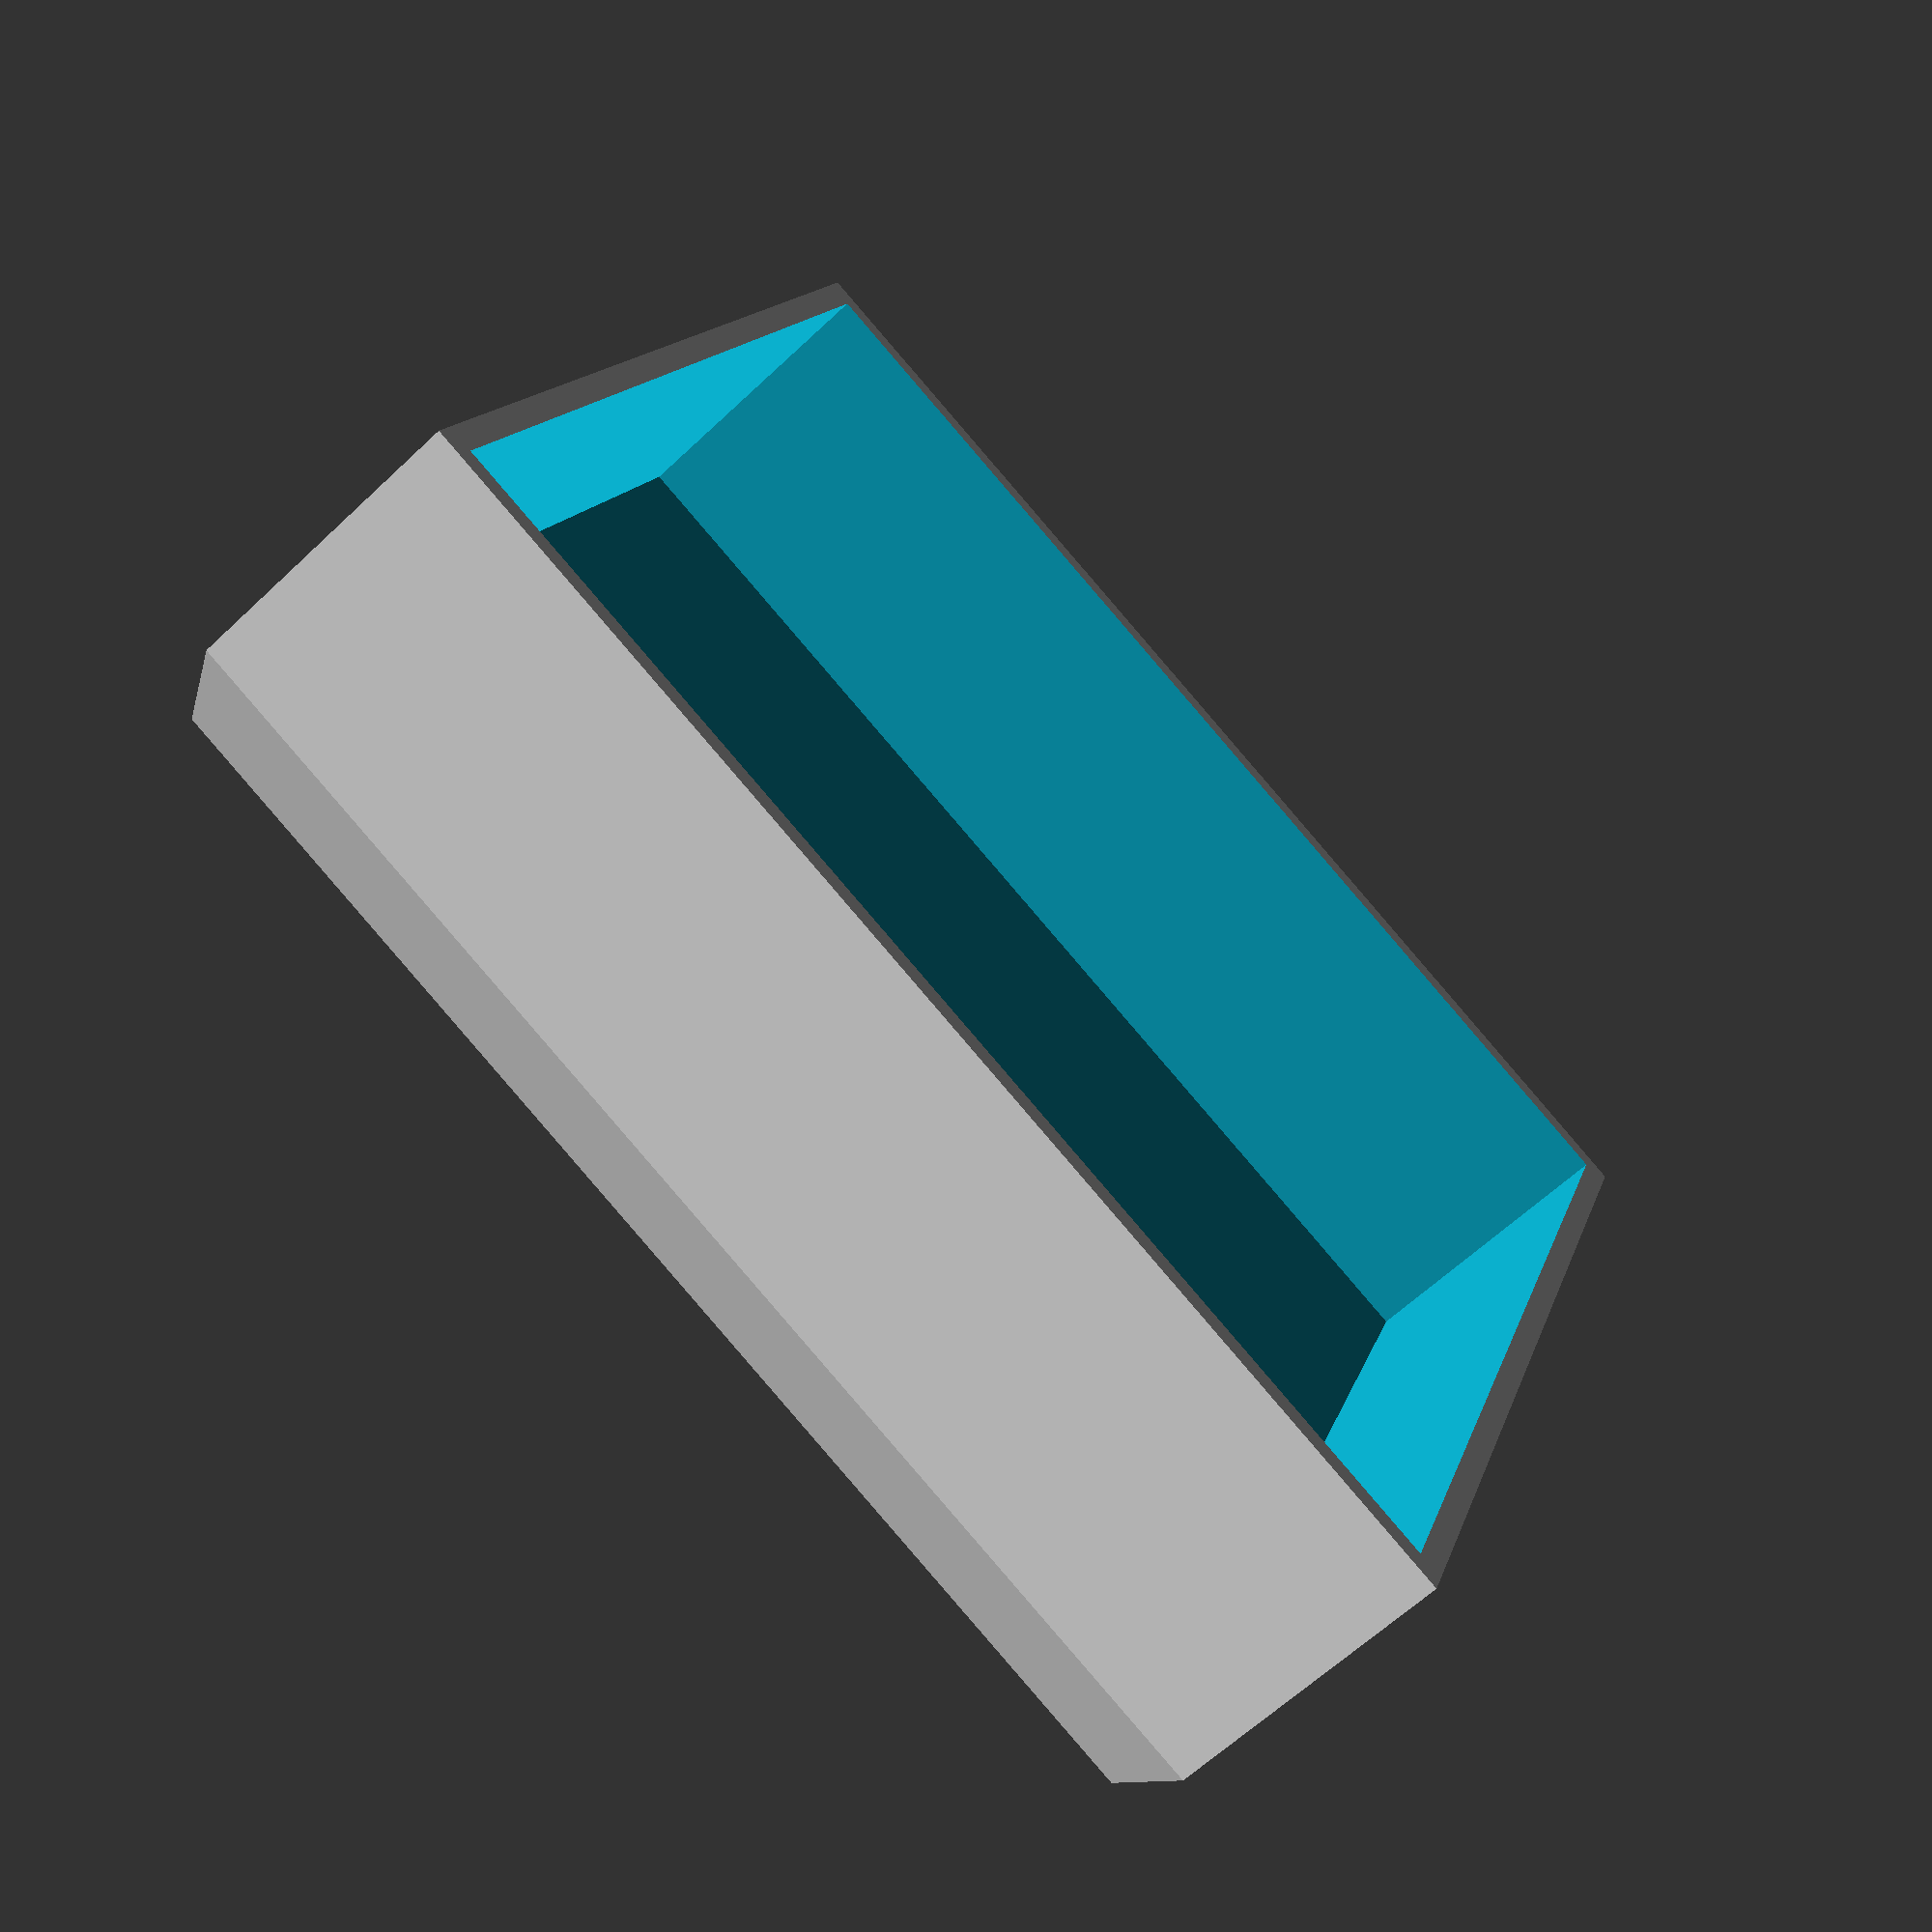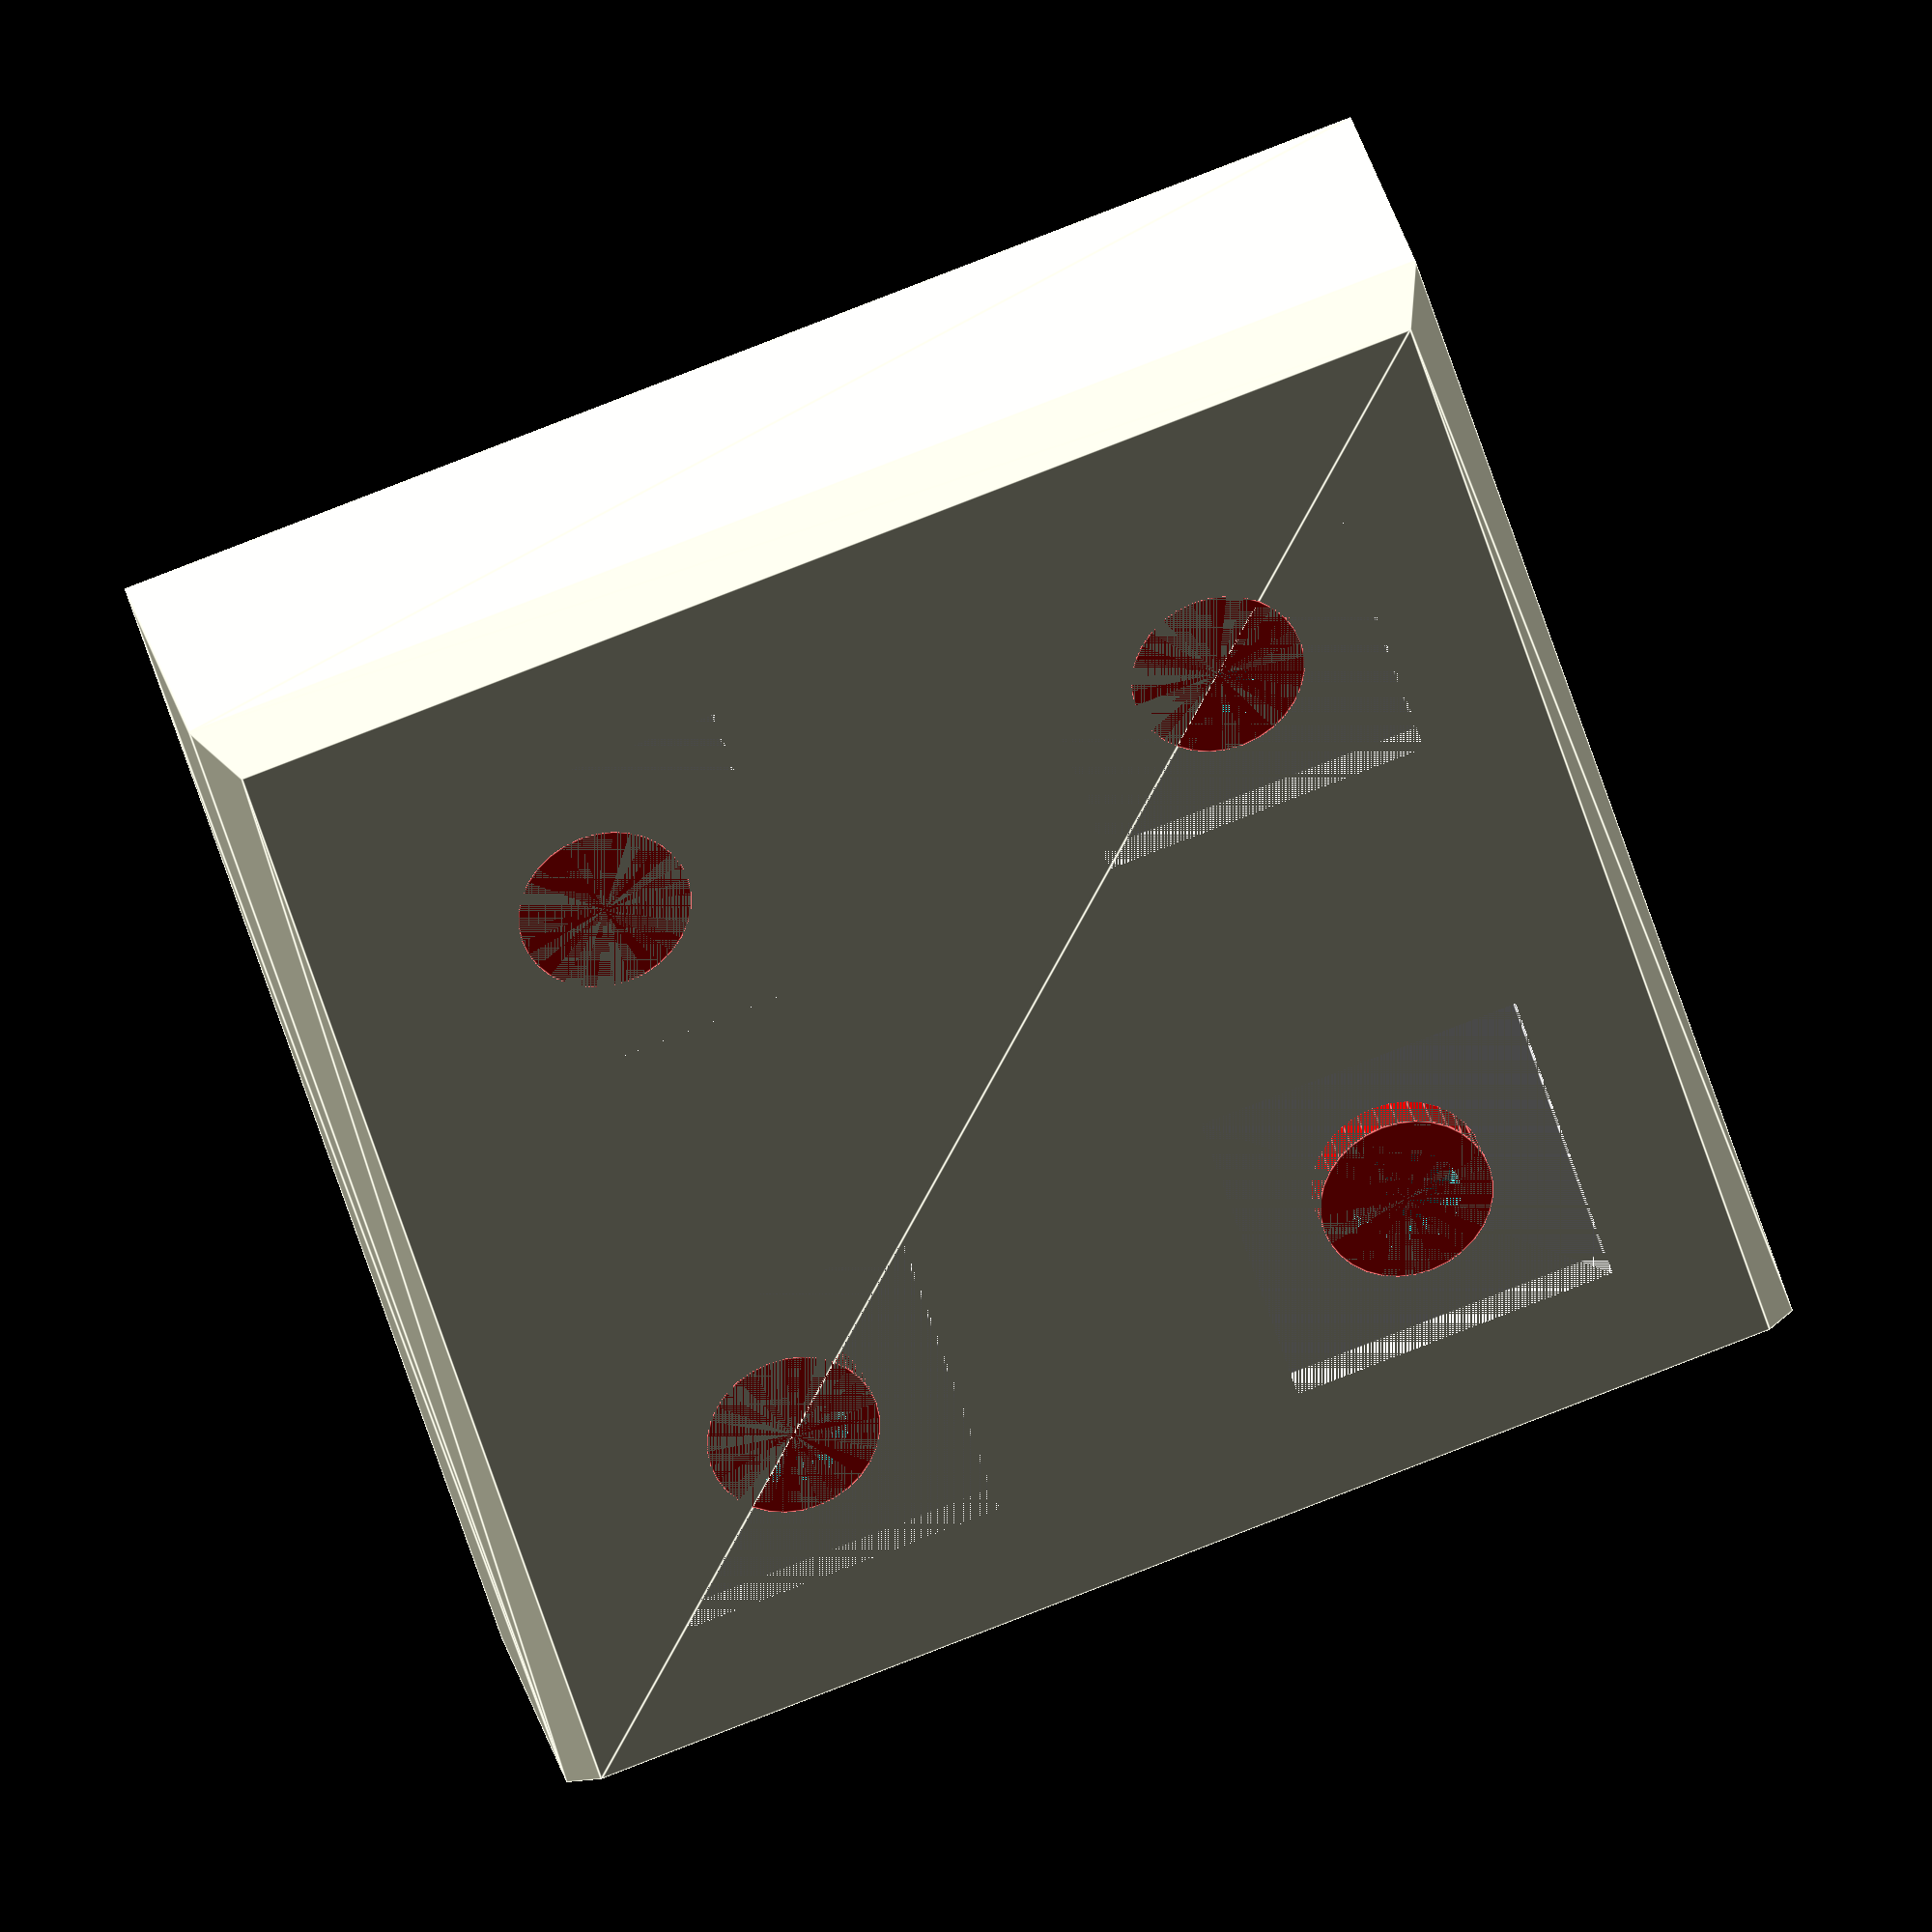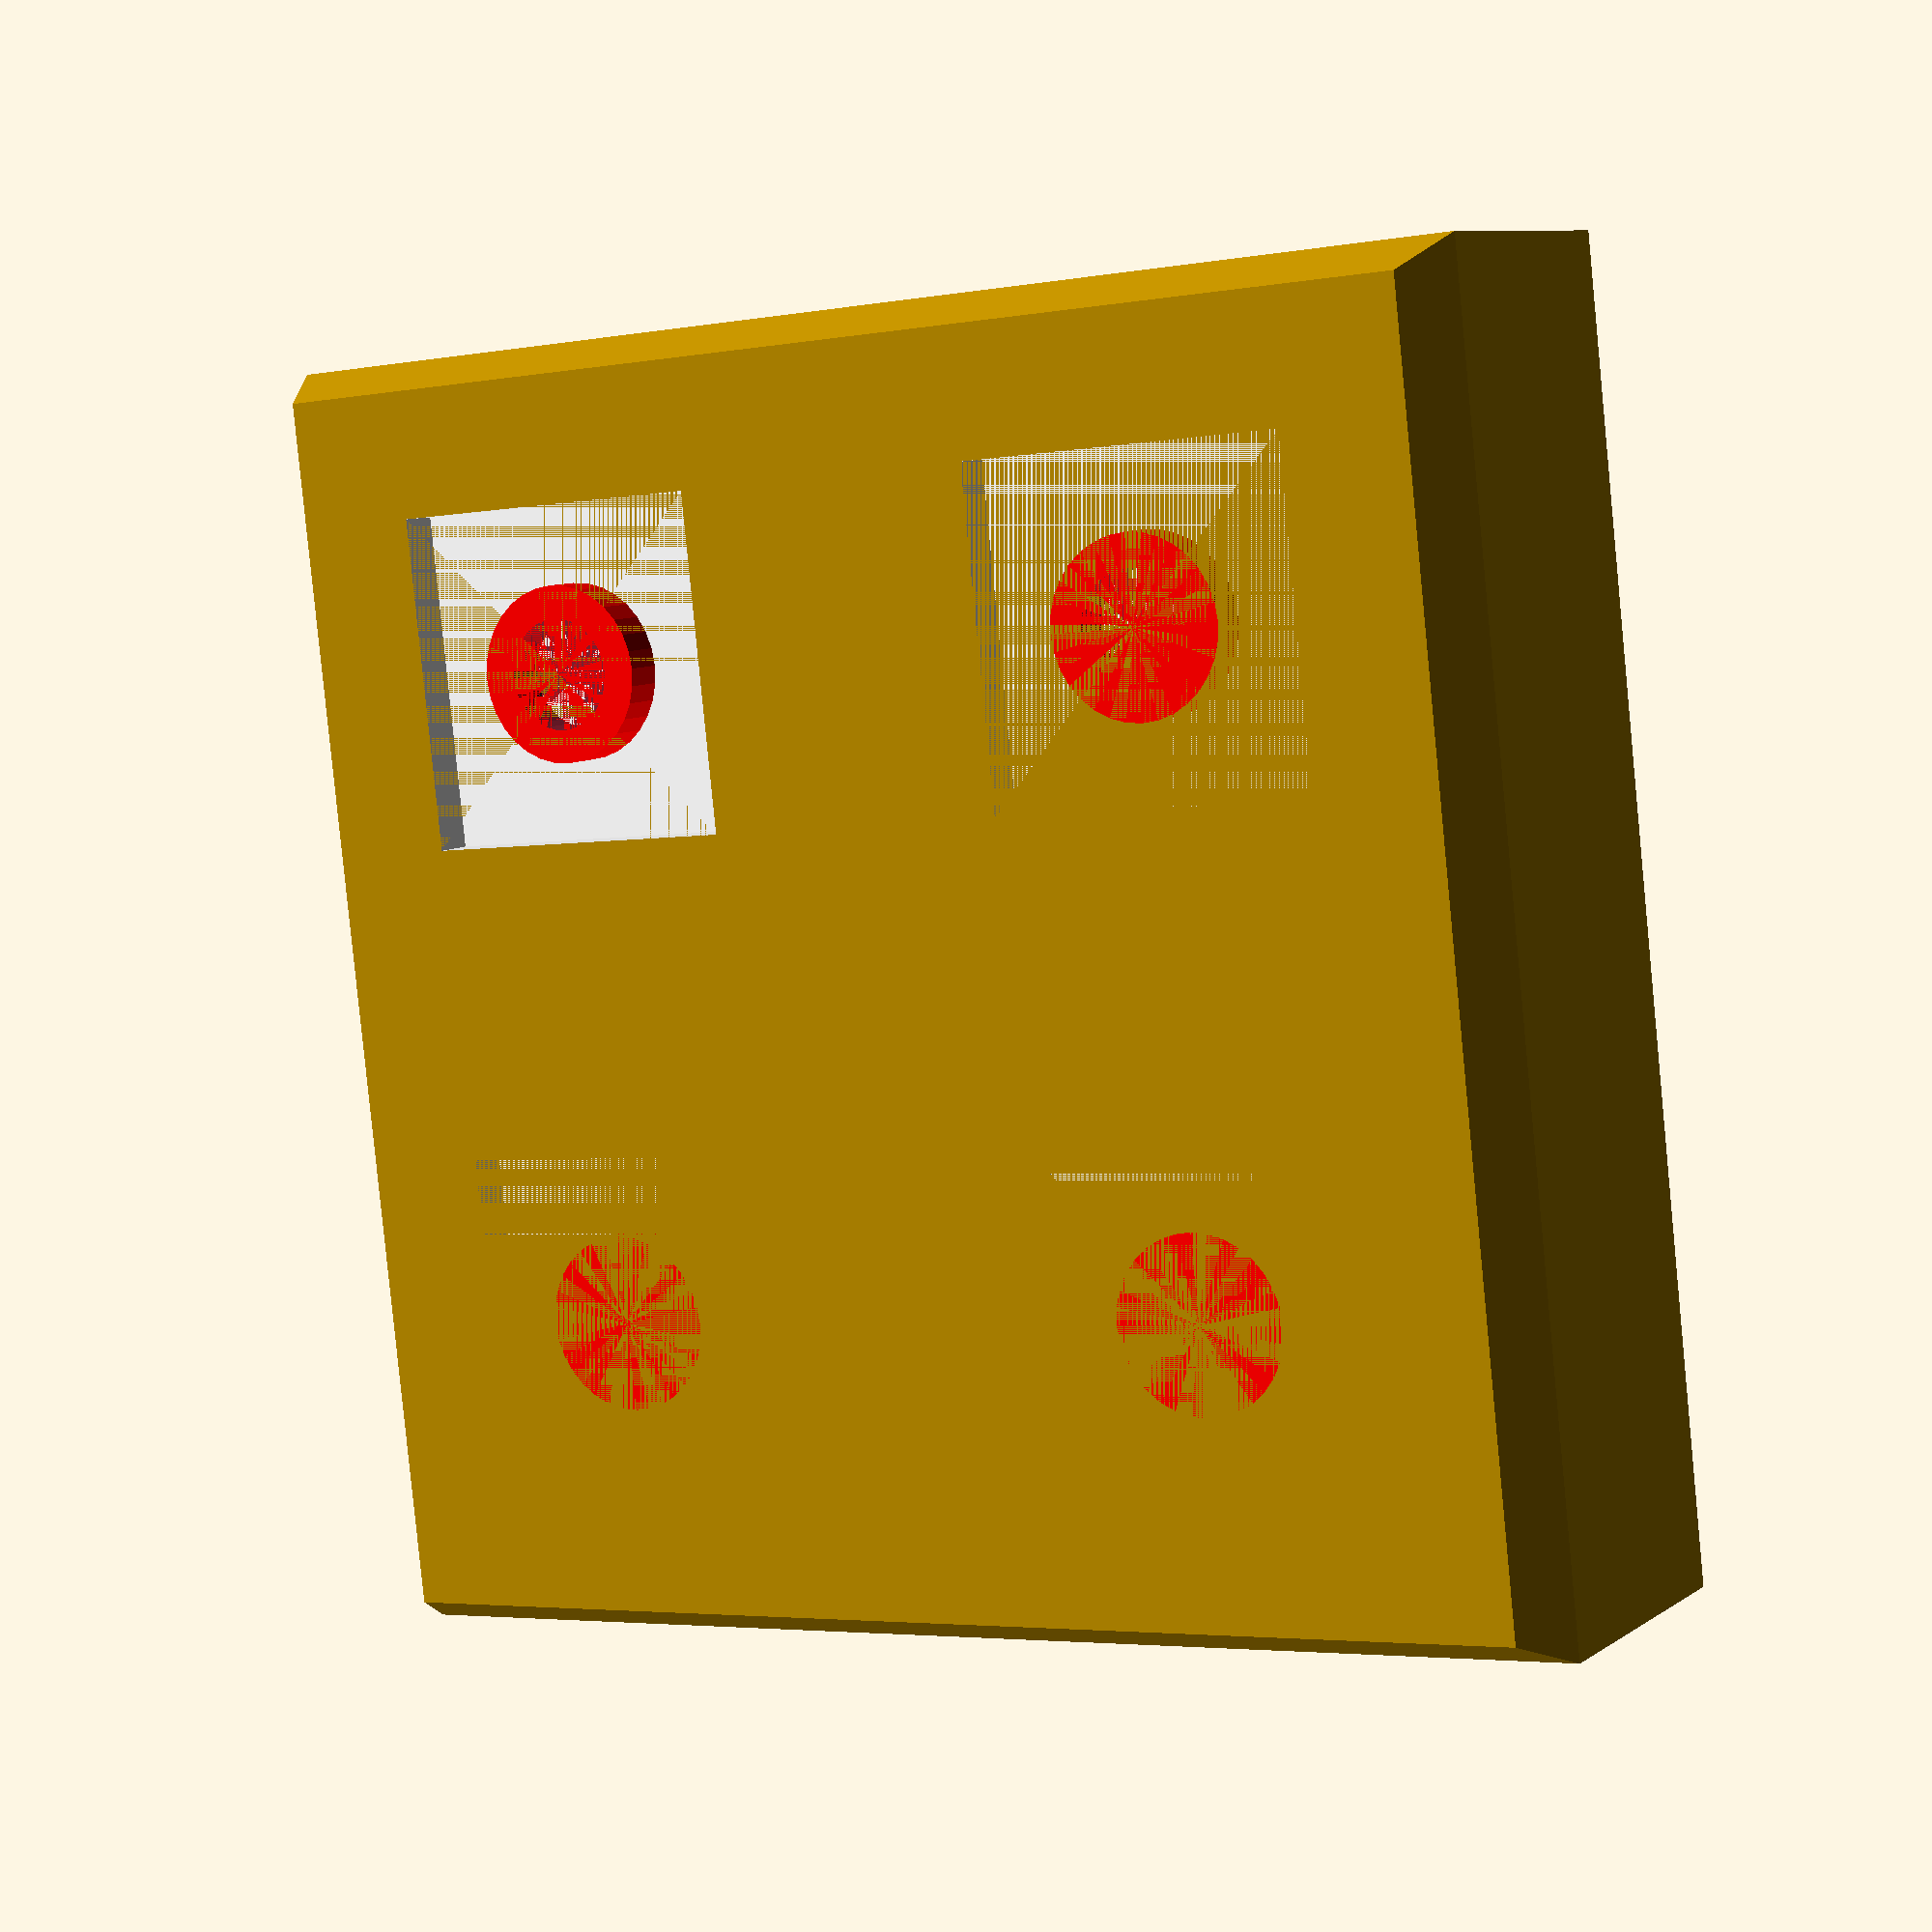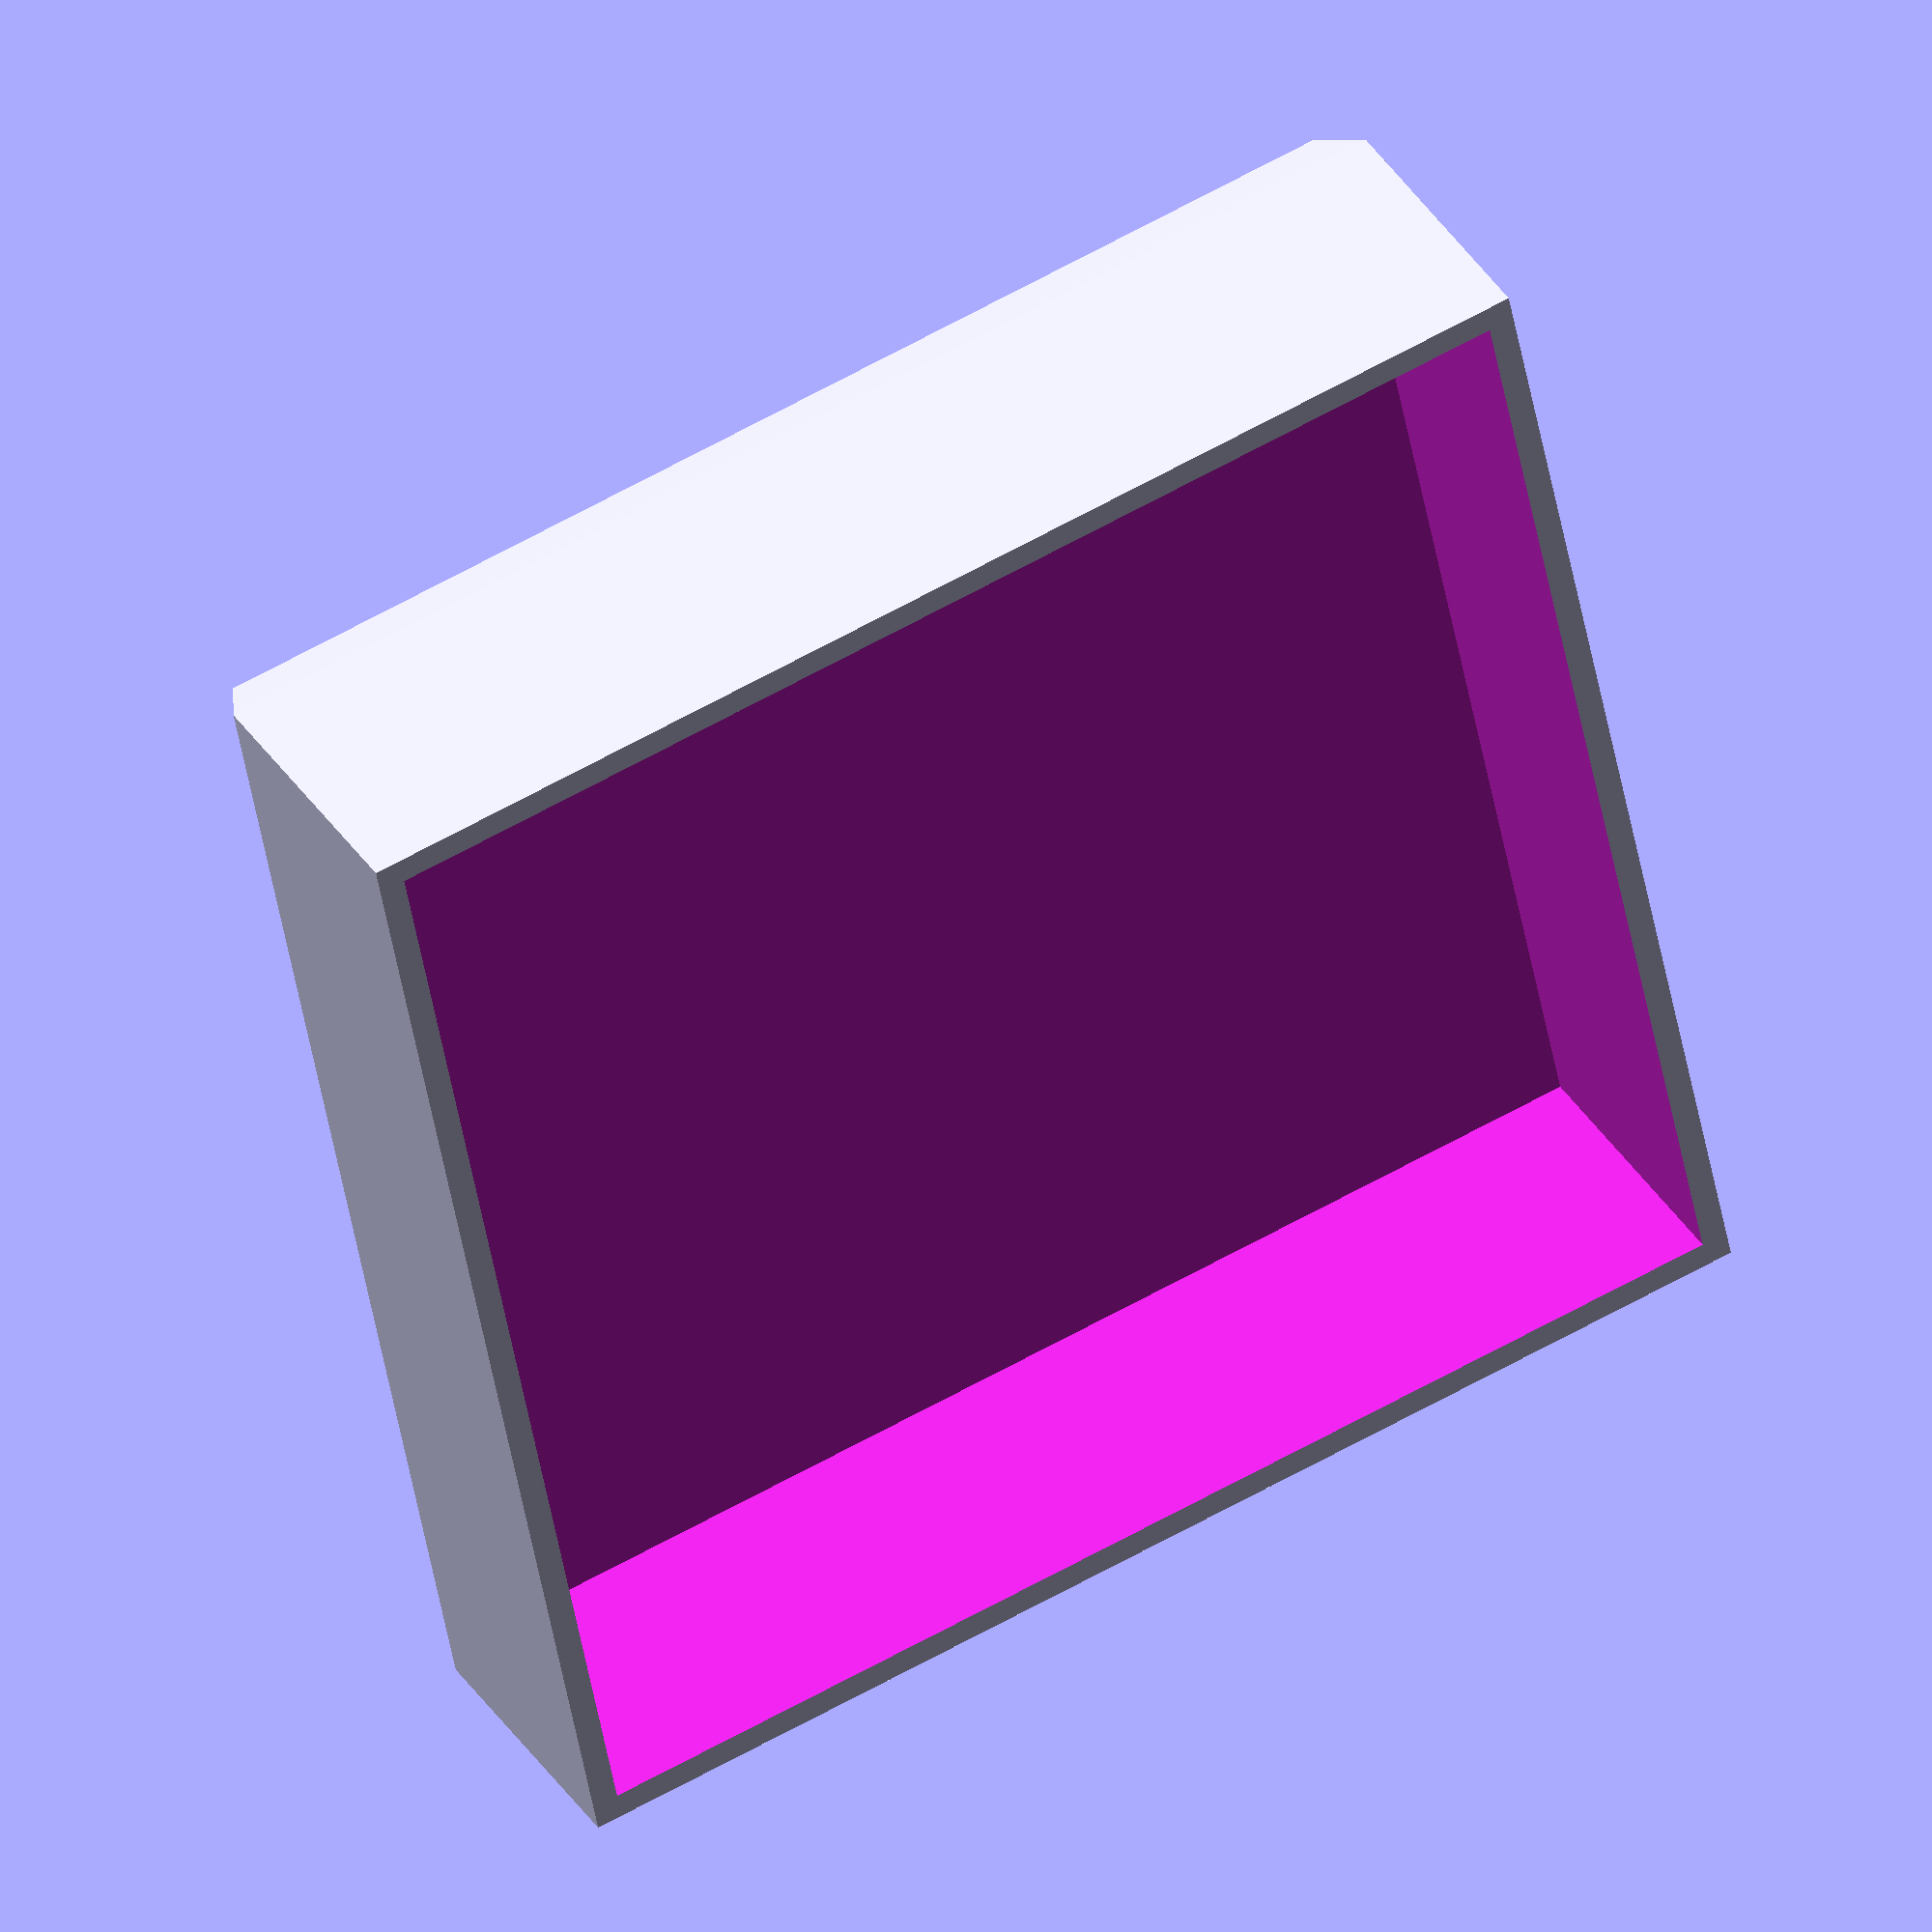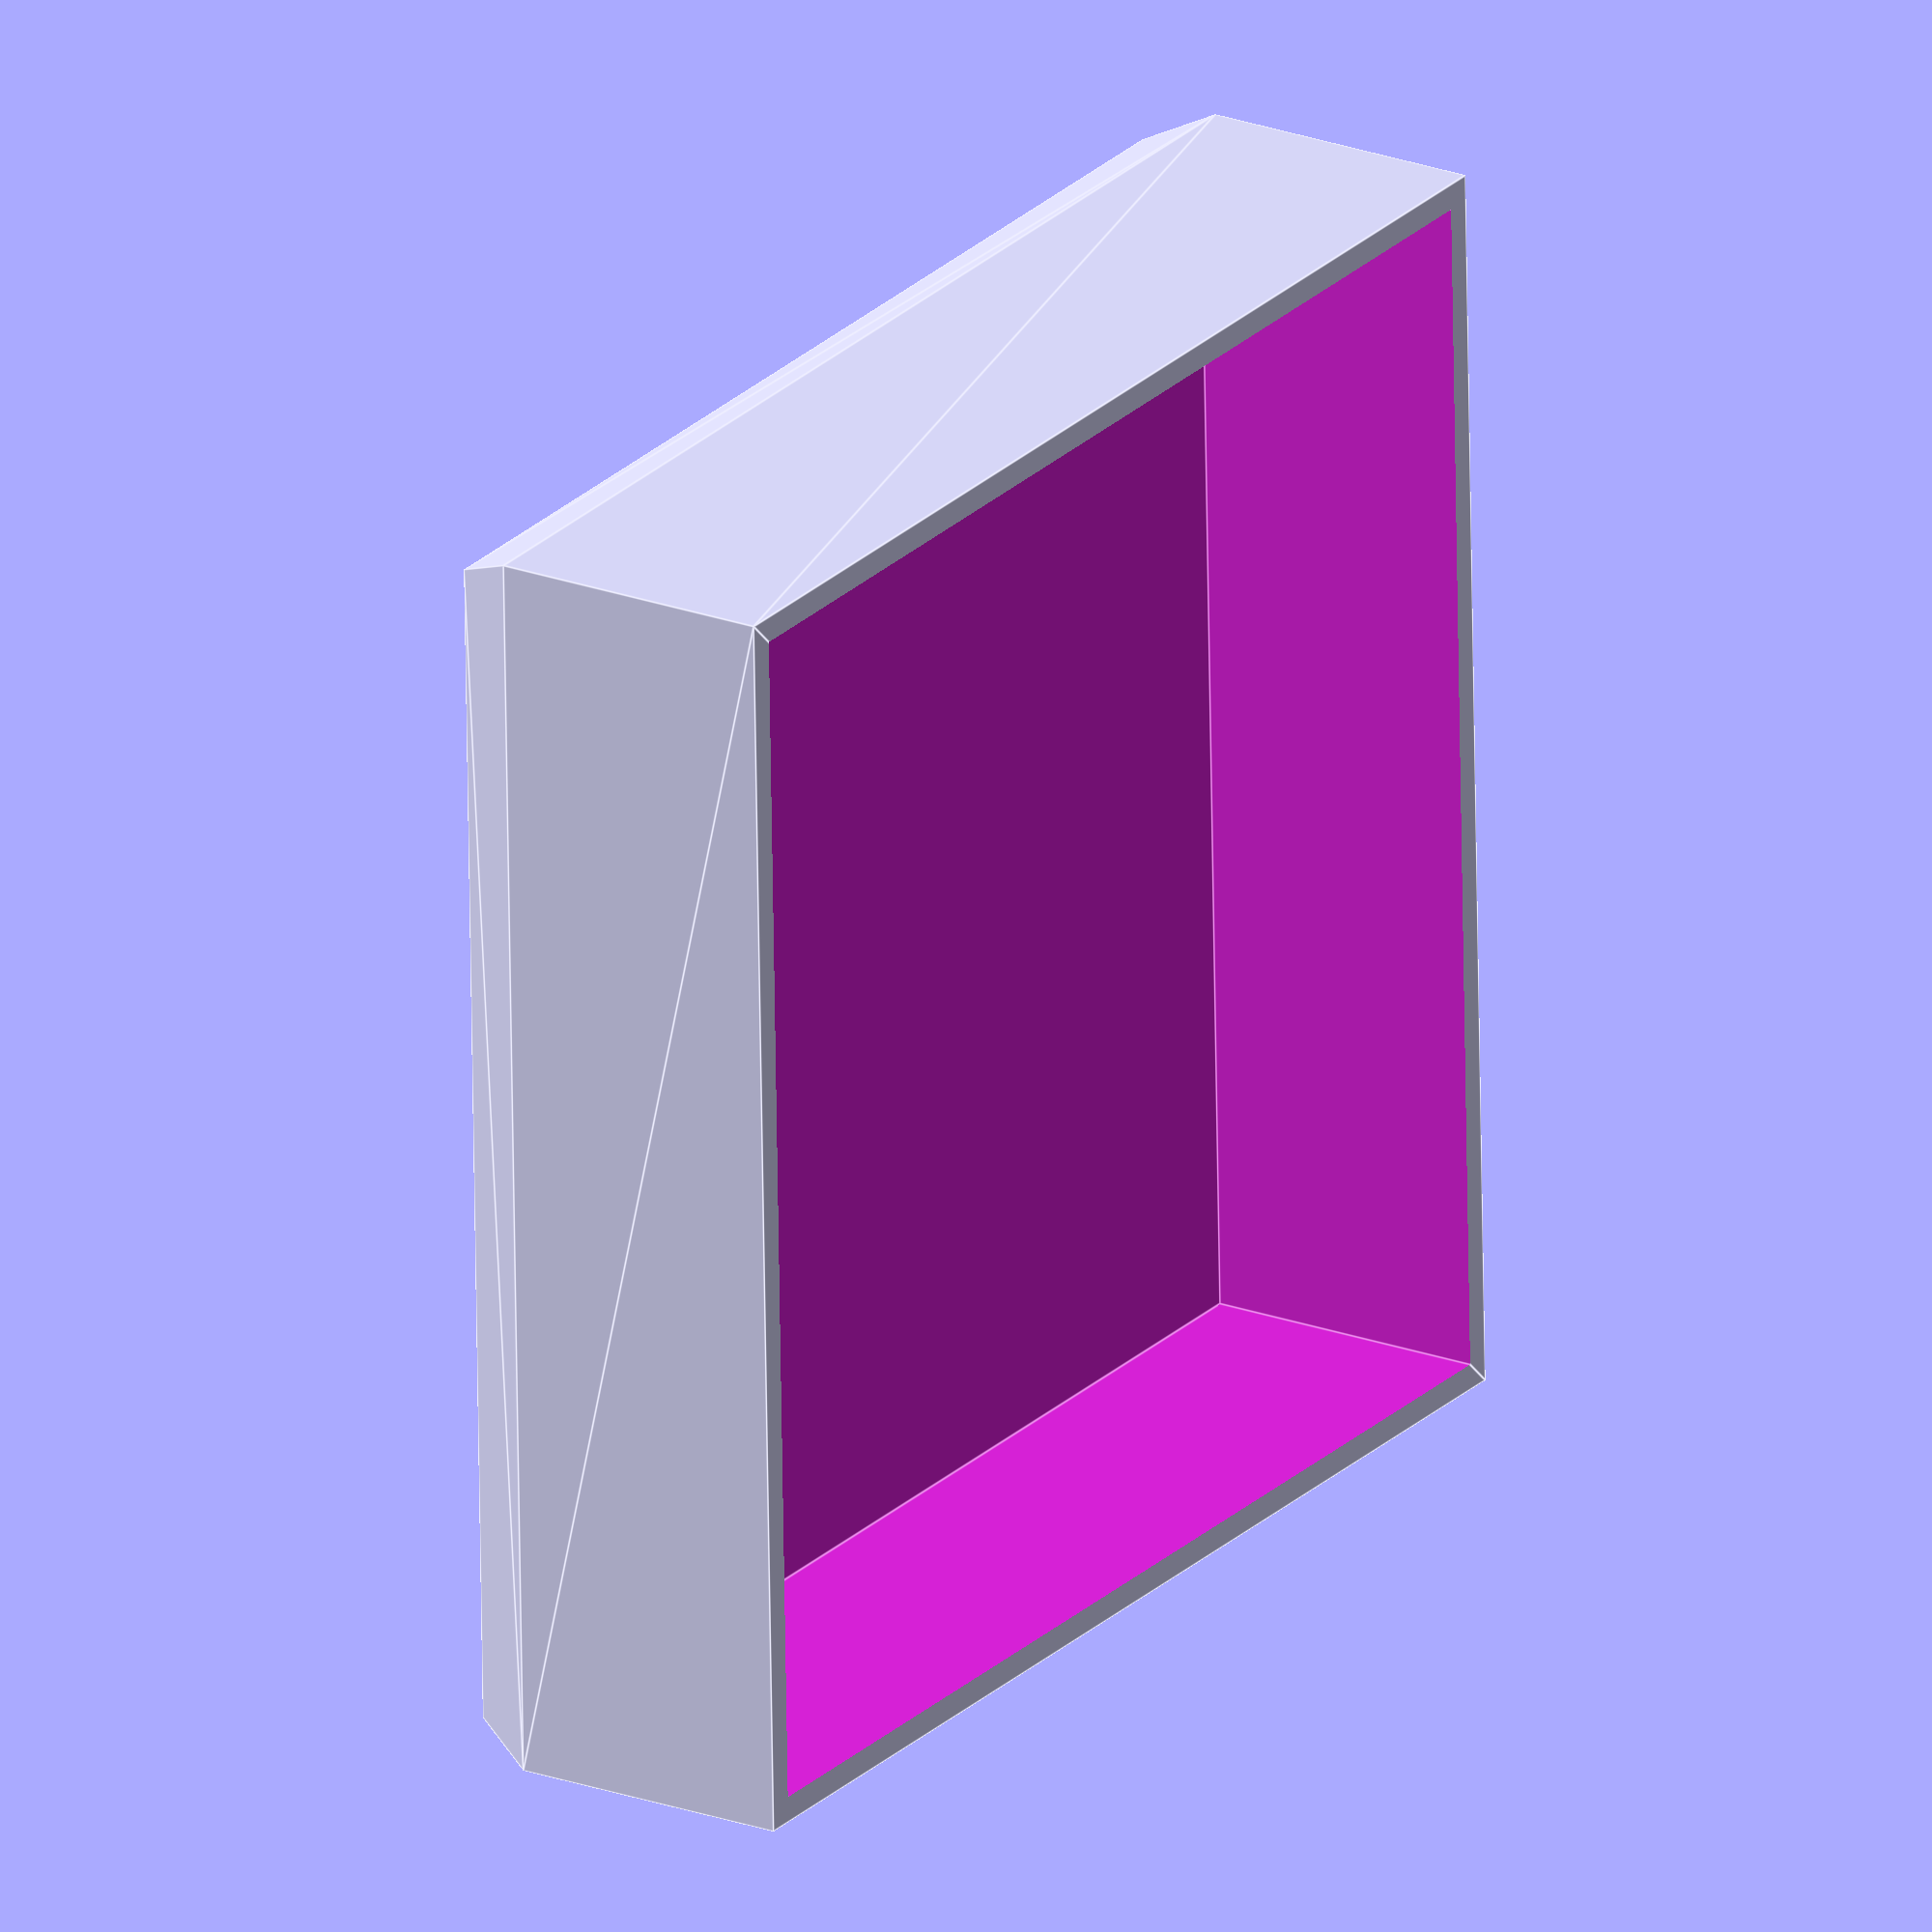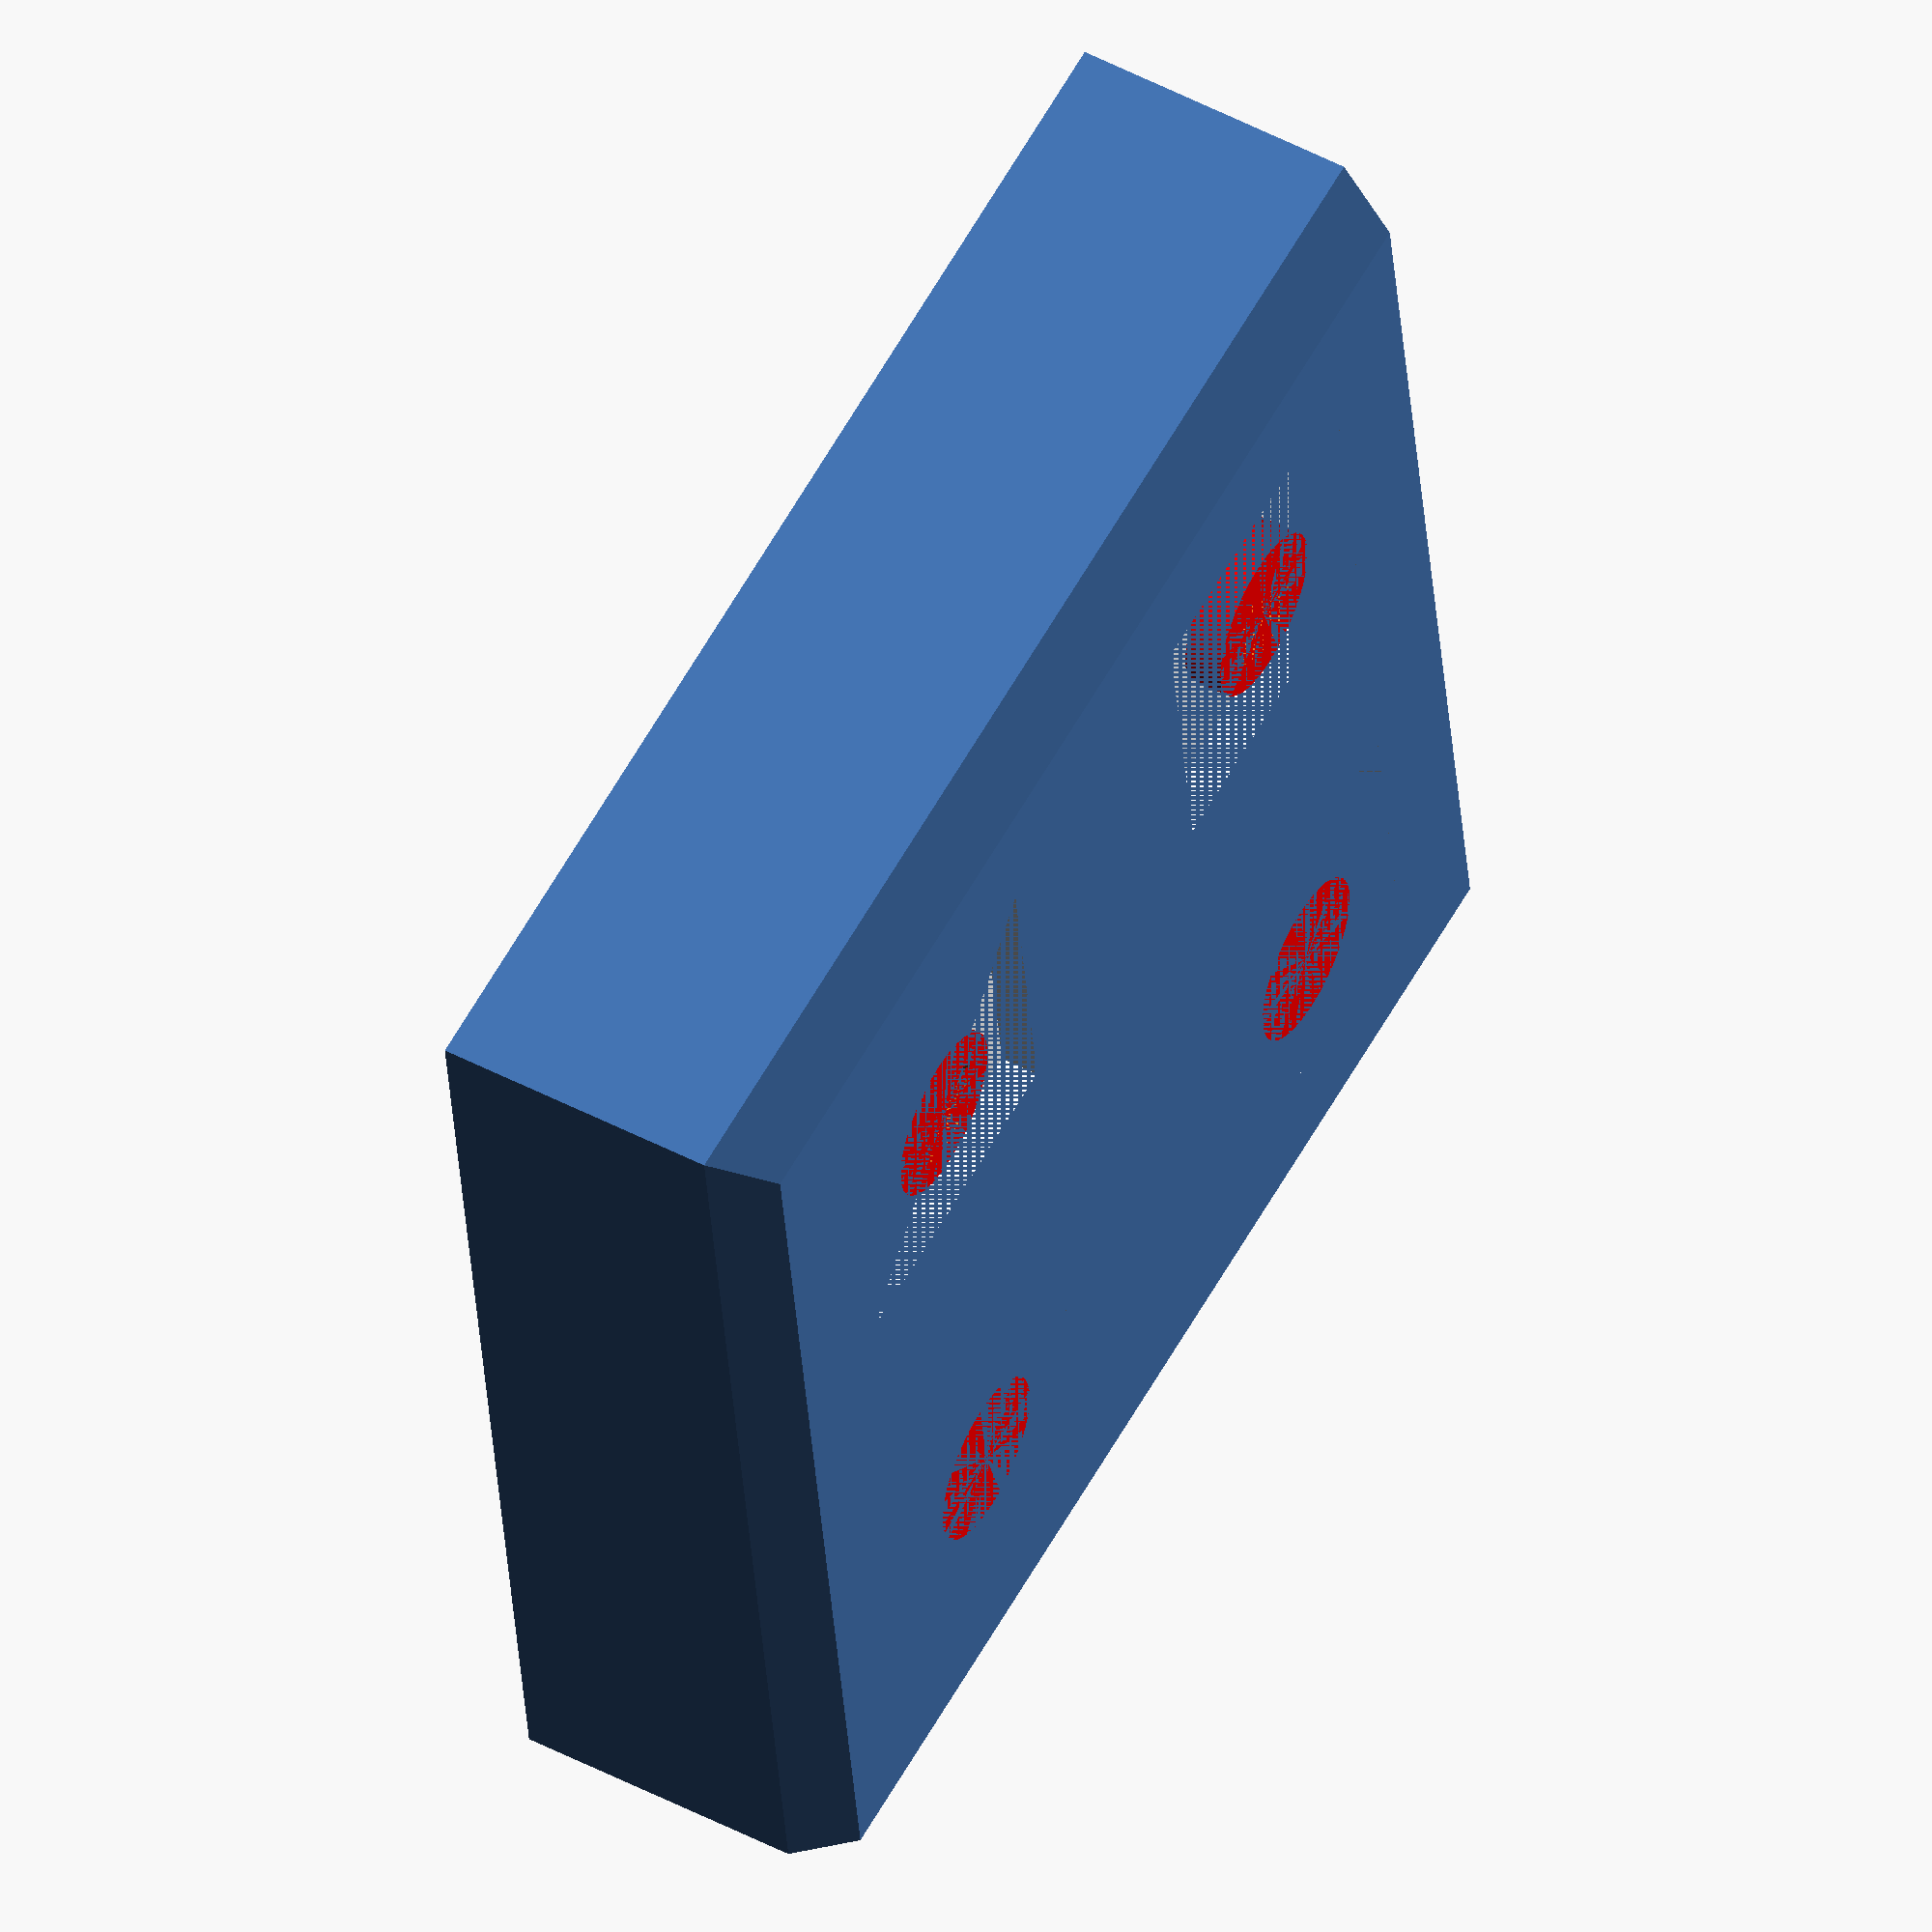
<openscad>
$fn = 32;

// The primary grid size
grid_size = 36;

bin_x = 2;
bin_y = 2;
bin_u = 1;
bin_h = bin_u*20;
bin_border = 1.5;
bin_clearance = 0;
base_base = 1.5;
interface_height = 2.2;
interface_size = grid_size/2;
interface_play = 0.25;

total_base = base_base + interface_height;
circular_interface=10;

magnet_diameter=6.1;
magnet_height = 2.2;

stack_slop = 0.2;

module draw_outer_bin() {
    cube( [ bin_x * grid_size - bin_clearance*2, bin_y*grid_size - bin_clearance*2, bin_h ] );
}

module draw_inner_bin() {
    translate( [bin_border, bin_border, total_base ] ) {
        cube( [ bin_x * grid_size - 2*bin_border - 2*bin_clearance, bin_y*grid_size - 2*bin_border - 2*bin_clearance, bin_h ] );
    }
}

module draw_interface( x, y ) {
    x_pos = x * grid_size + (grid_size - interface_size)/2 - interface_play;
    y_pos = y * grid_size + (grid_size - interface_size)/2 - interface_play; 
    
    translate( [ x_pos, y_pos, 0 ] ) {
        color( "white" ) cube( [ interface_size + 2*interface_play, interface_size + 2*interface_play, interface_height] );
    }
}
  
module add_magnet( x, y ) {
    x_pos = x * grid_size + (grid_size - interface_size)/2 + interface_size/2;
    y_pos = y * grid_size + (grid_size - interface_size)/2 + interface_size/2; 
    
    has_magnet = ( x == 0 && y == 0 ) || ( x == (bin_x-1) && y == 0 ) || 
                ( x == (bin_x-1) && y == (bin_y-1) ) || ( x == 0 && y == (bin_y-1) );
    
    if ( has_magnet ) {
        translate( [ x_pos, y_pos, 0 ] ) {
            difference() {

                color( "red" ) cylinder( h = interface_height + 0.1, r = (circular_interface - interface_play )/2 );
            
                cylinder( h = magnet_height, r = magnet_diameter/2 );
   
            }
        }
    }
}

module make_stackable() {
    difference() {
        cube( [ bin_x*grid_size, bin_y*grid_size, total_base ] );
        translate( [ bin_border+stack_slop, bin_border+stack_slop, 0 ] ) {
            cube( [ bin_x*grid_size - bin_border*2 - 2*stack_slop, bin_y*grid_size - bin_border*2 - 2*stack_slop, total_base  ] );
        }
    }
}

 difference() {

     translate( [ bin_clearance, bin_clearance, 0 ] ) {
        difference() {
        hull() {
            difference() {
                draw_outer_bin();
                make_stackable();
            }  
        }
            draw_inner_bin();
        }
     }
     
     for ( i = [ 0:1:( bin_x - 1 ) ] ) {
        for ( j = [ 0:1:( bin_y - 1 ) ] ) {
            draw_interface( i, j );
        }
     }
     
     //make_stackable();
}

     
     for ( i = [ 0:1:( bin_x - 1 ) ] ) {
        for ( j = [ 0:1:( bin_y - 1 ) ] ) {
            add_magnet( i, j );
        }
     }

</openscad>
<views>
elev=61.8 azim=289.8 roll=313.9 proj=p view=wireframe
elev=330.3 azim=17.1 roll=167.4 proj=o view=edges
elev=351.3 azim=96.5 roll=210.8 proj=p view=wireframe
elev=142.8 azim=168.9 roll=208.6 proj=o view=solid
elev=337.8 azim=358.4 roll=302.8 proj=o view=edges
elev=128.2 azim=97.5 roll=60.6 proj=o view=wireframe
</views>
